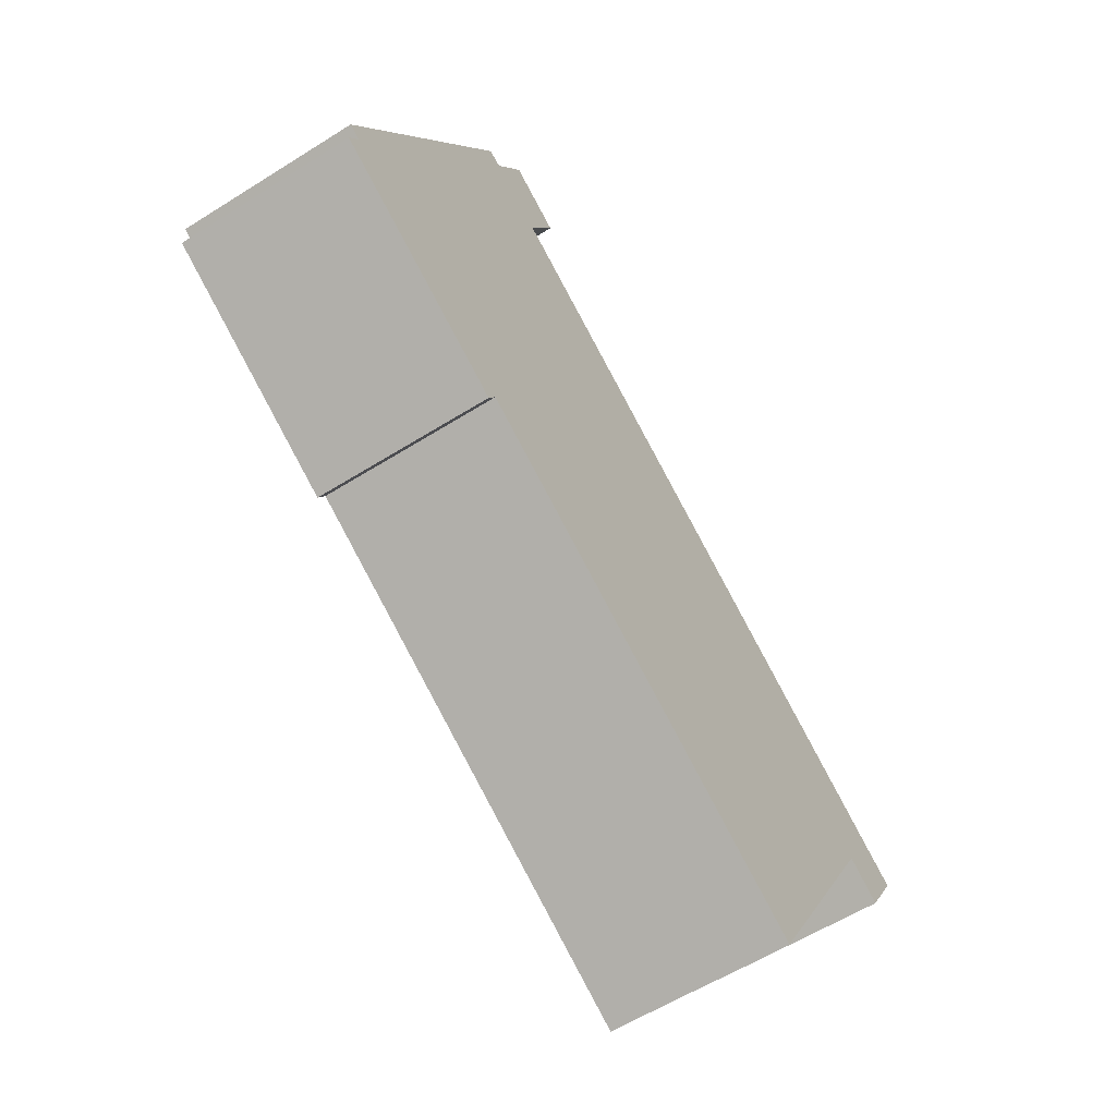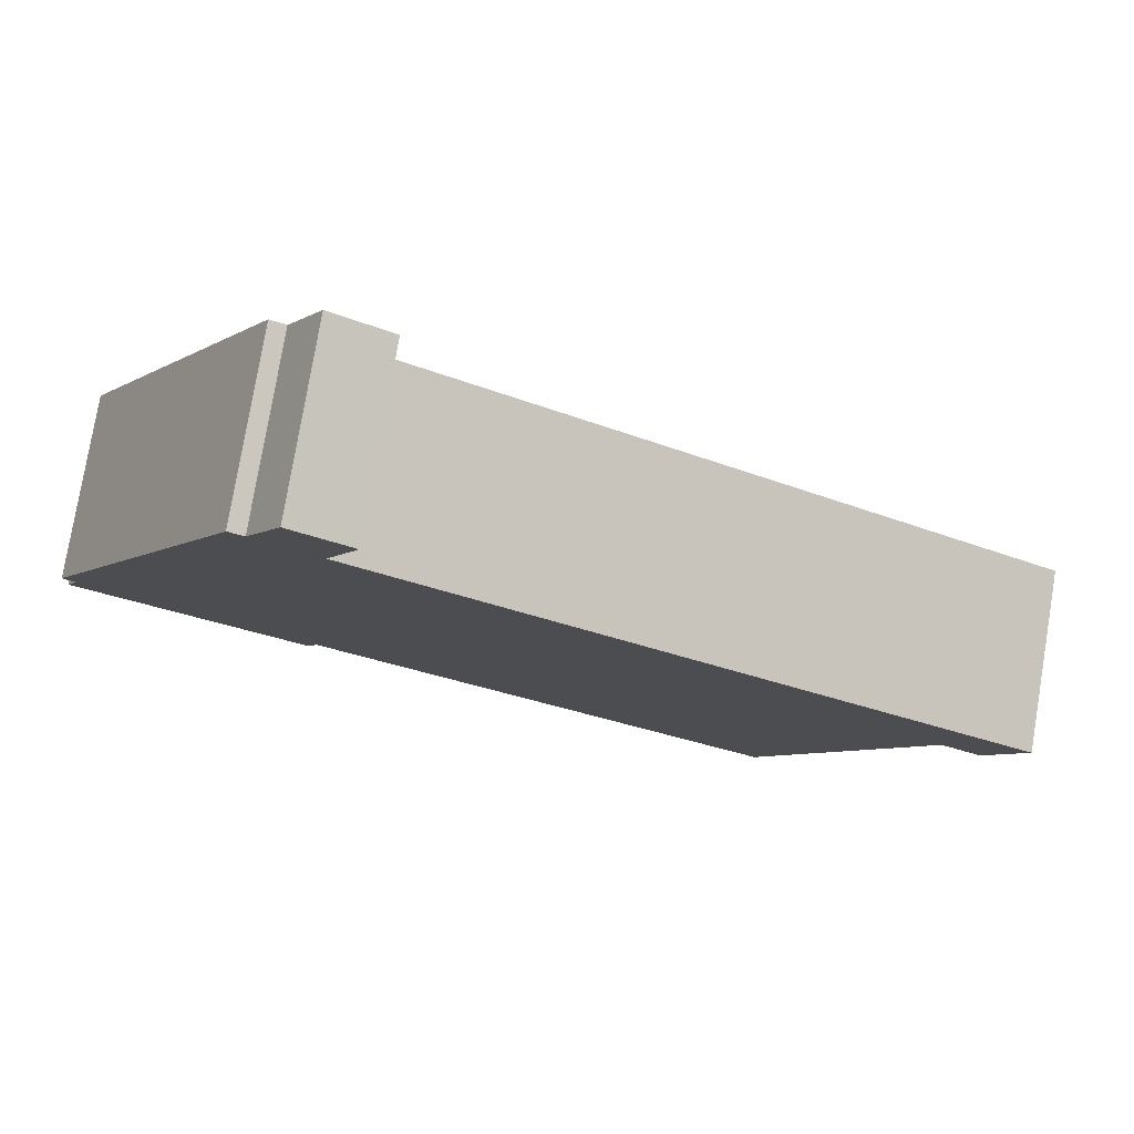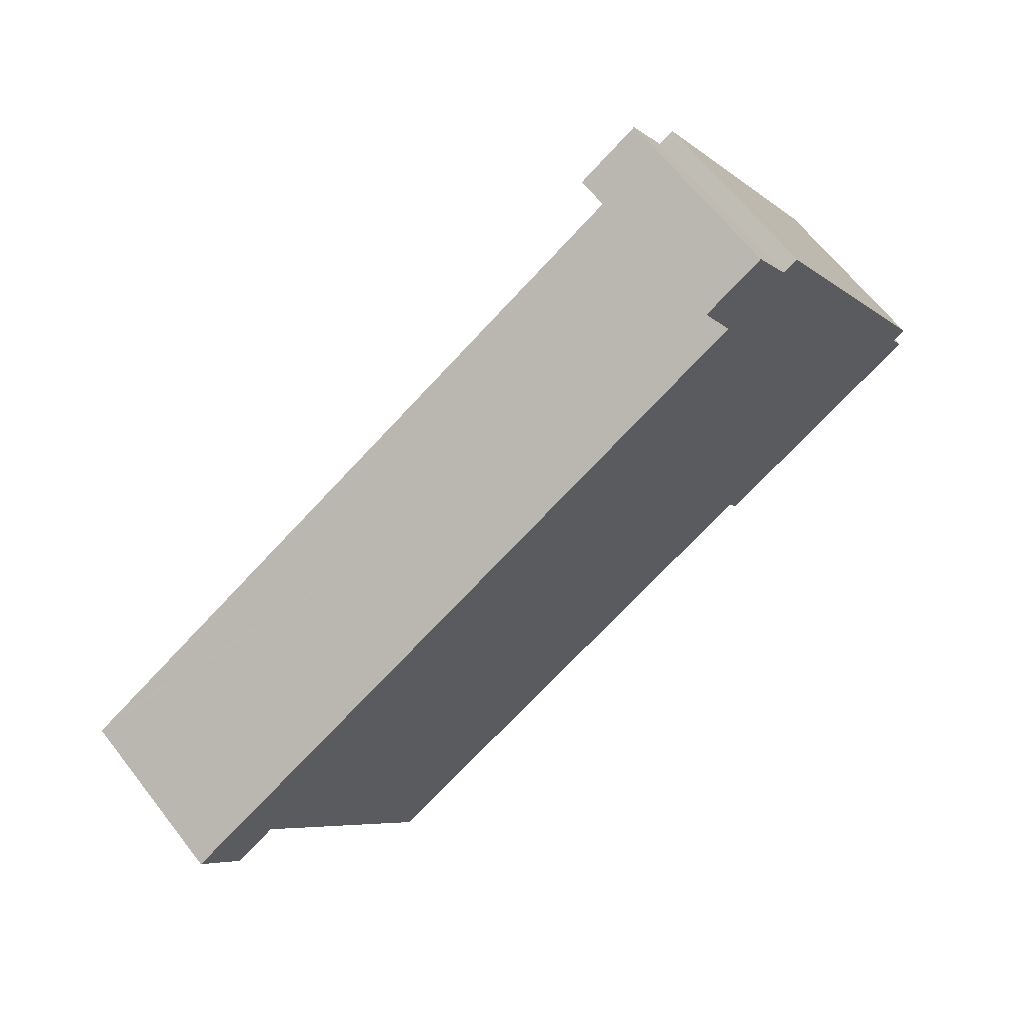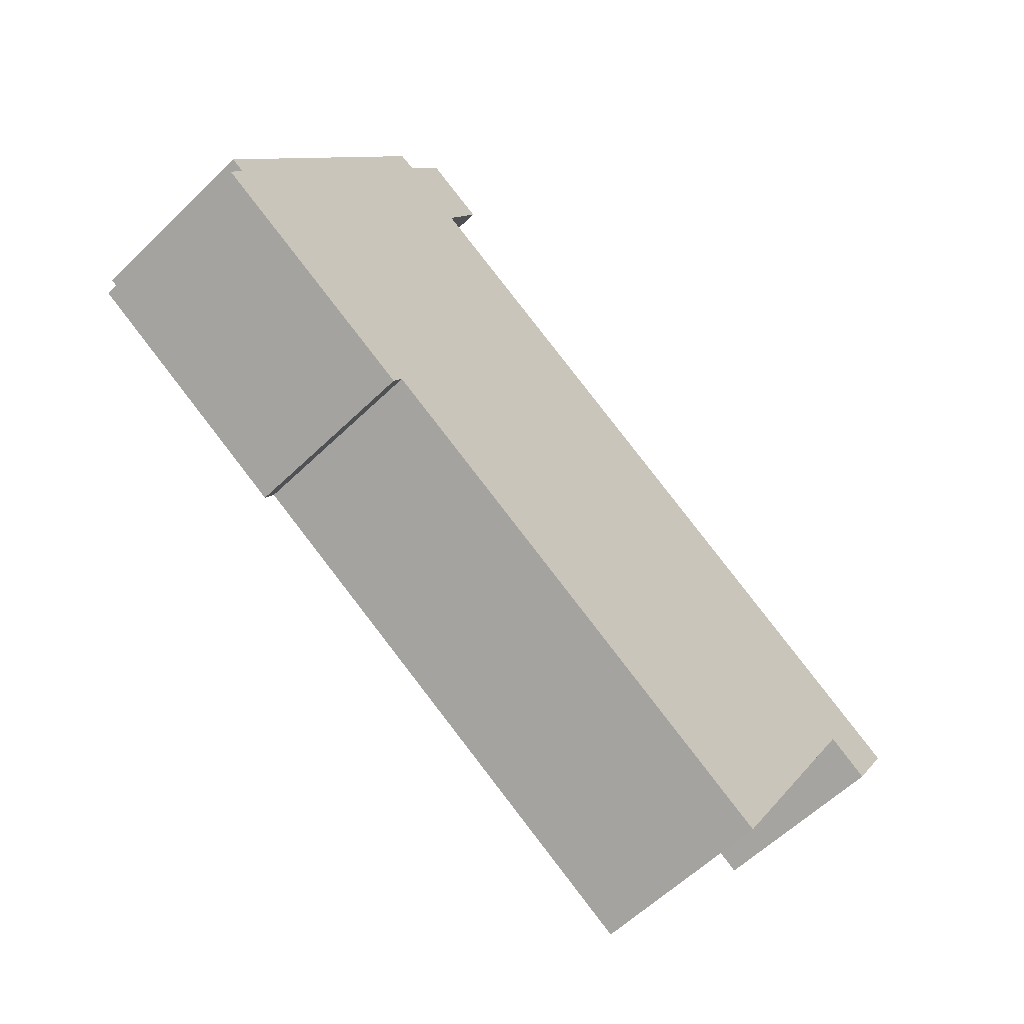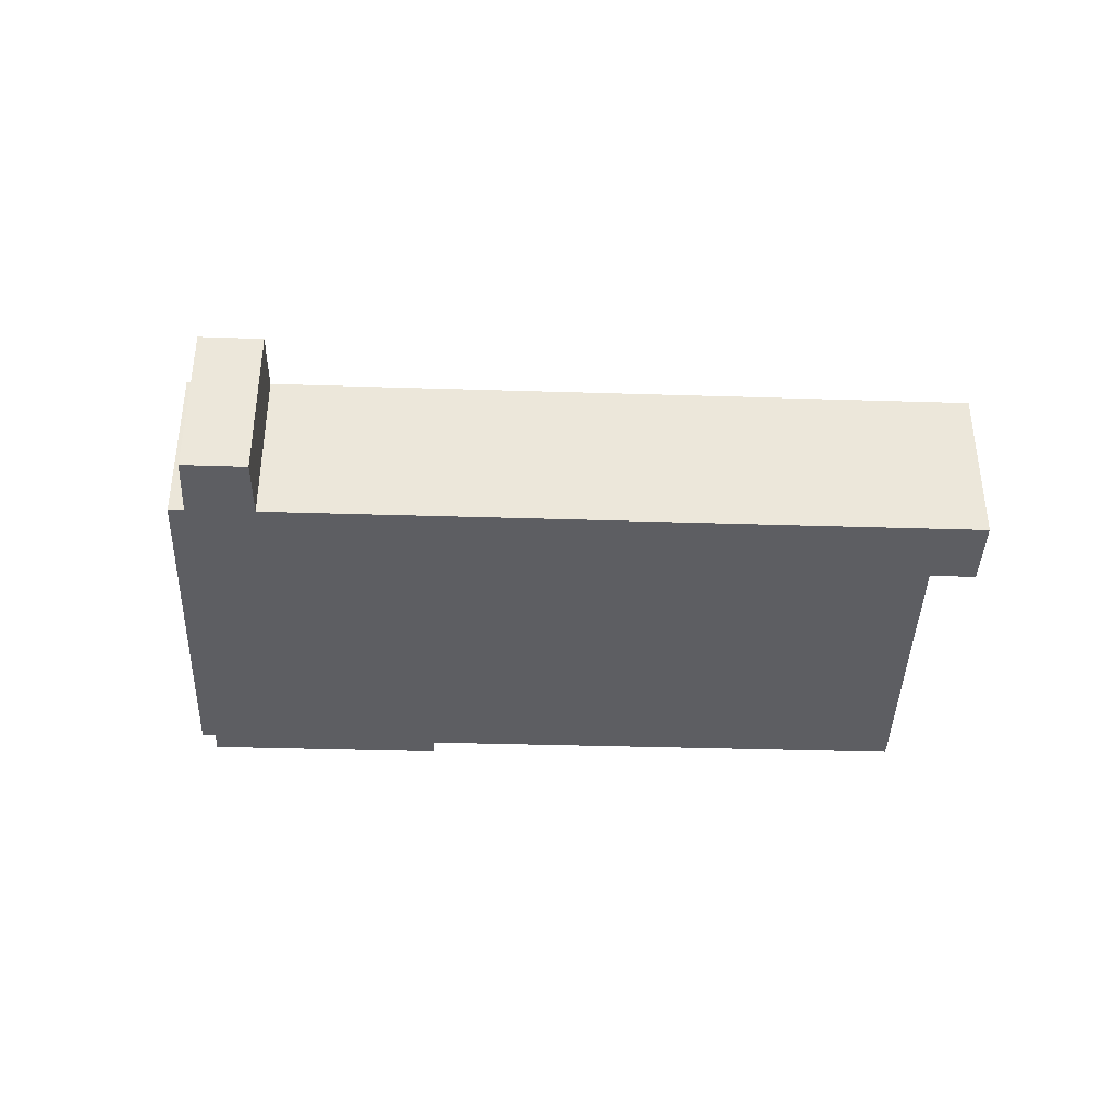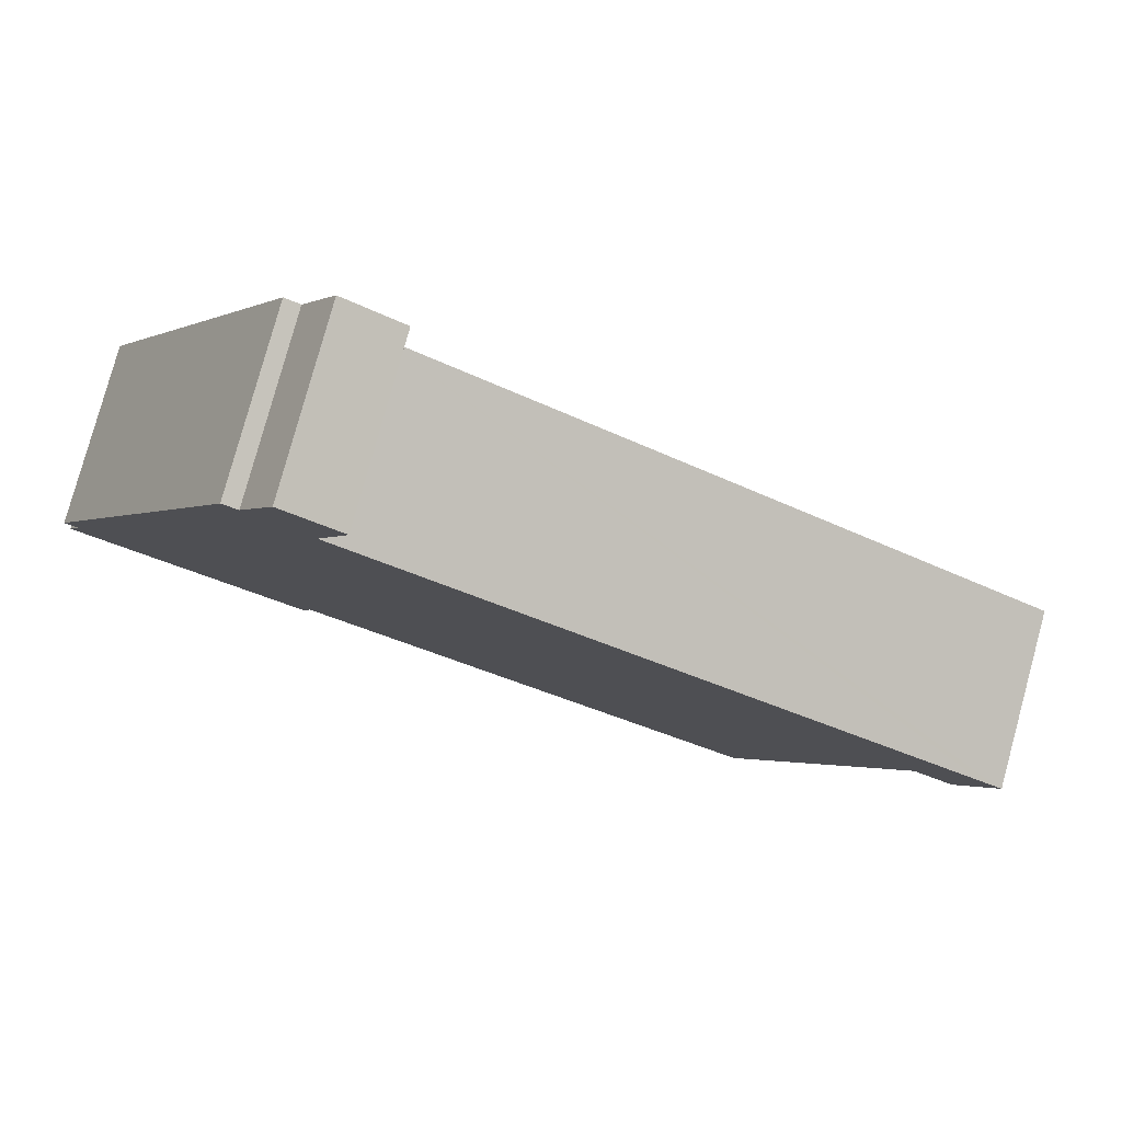
<metadata>
{"format":"obj","ext":"obj","renderer":"f3d","projection":"perspective","resolution":1024,"background":"white","views":[{"elev":-58.1,"azim":-56.8,"up":"+Z"},{"elev":78.0,"azim":9.5,"up":"+Z"},{"elev":64.5,"azim":142.2,"up":"+Z"},{"elev":-58.3,"azim":-44.9,"up":"+Z"},{"elev":-39.4,"azim":28.2,"up":"+Y"},{"elev":79.5,"azim":15.3,"up":"+Z"}]}
</metadata>
<code>
v  0.015 3.67 -0.569
v  0.26 3.67 -0.152
v  4.482 3.67 -3.185
v  18.17 3.67 -2.988
v  18.88 3.67 -1.579
v  18.96 3.67 -1.629
v  18.52 3.67 -1.368
v  5.719 3.67 6.155
v  17.31 3.67 -2.465
v  13.99 3.67 -8.307
v  4.676 3.67 -2.853
v  5.206 3.67 8.068
v  5.16 3.67 8.095
v  4.444 3.67 6.907
v  4.133 3.67 7.057
v  0 3.67 2.247e-16
v  6.381 3.67 7.372
v  18.96 9.975e-17 -1.629
v  18.88 9.669e-17 -1.579
v  18.52 8.377e-17 -1.368
v  5.719 -3.769e-16 6.155
v  4.133 -4.321e-16 7.057
v  4.444 -4.229e-16 6.907
v  5.16 -4.957e-16 8.095
v  6.381 -4.514e-16 7.372
v  5.206 -4.94e-16 8.068
v  18.17 1.83e-16 -2.988
v  17.31 1.509e-16 -2.465
v  13.99 5.087e-16 -8.307
v  4.676 1.747e-16 -2.853
v  4.482 1.95e-16 -3.185
v  0.015 3.484e-17 -0.569
v  0.26 9.307e-18 -0.152
v  0 0 0
g defaultobject
f 1 2 3
f 4 5 6
f 5 4 7
f 7 4 8
f 8 4 9
f 8 9 10
f 8 10 11
f 8 11 12
f 12 11 13
f 13 11 14
f 14 11 15
f 15 11 2
f 15 2 16
f 2 11 3
f 12 17 8
f 5 18 6
f 18 5 7
f 18 7 8
f 18 8 19
f 19 8 20
f 20 8 21
f 22 14 15
f 14 22 23
f 24 12 13
f 12 24 17
f 17 24 25
f 25 24 26
f 18 4 6
f 4 18 27
f 28 10 9
f 10 28 29
f 30 3 11
f 3 30 31
f 25 8 17
f 8 25 21
f 27 9 4
f 9 27 28
f 29 11 10
f 11 29 30
f 31 1 3
f 1 31 32
f 33 16 2
f 16 33 34
f 32 2 1
f 2 32 33
f 34 15 16
f 15 34 22
f 23 13 14
f 13 23 24
f 23 26 24
f 26 23 25
f 25 23 21
f 34 23 22
f 23 34 21
f 21 34 20
f 20 34 33
f 20 33 32
f 20 32 30
f 30 32 31
f 20 30 19
f 19 30 18
f 18 30 28
f 29 28 30
f 27 18 28

</code>
